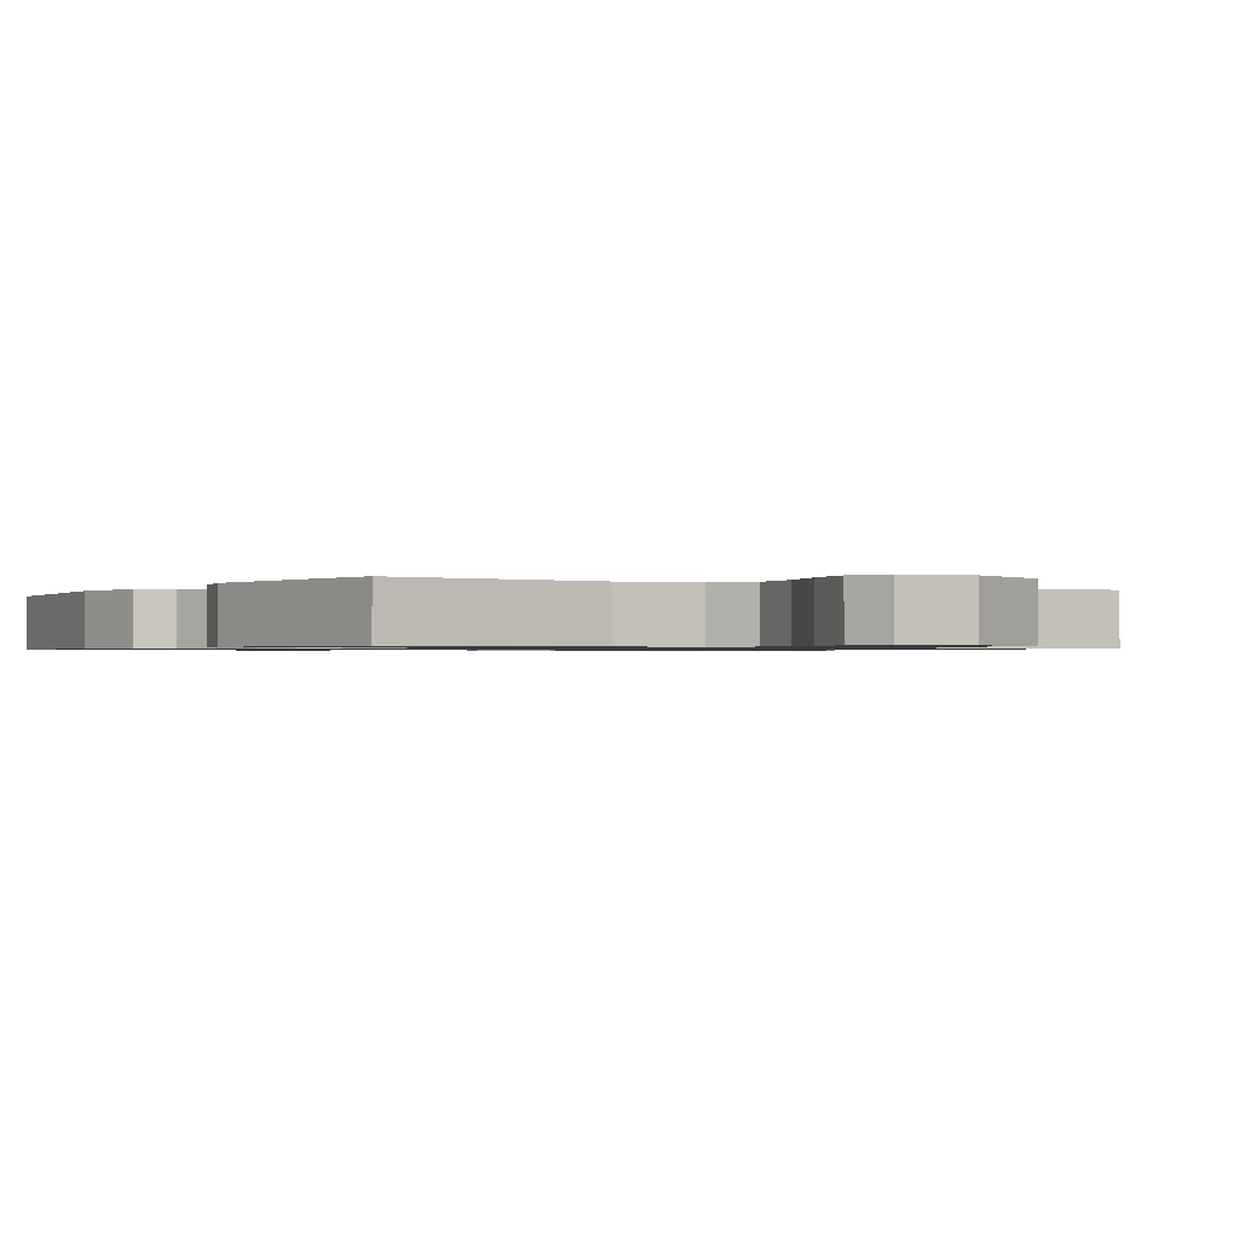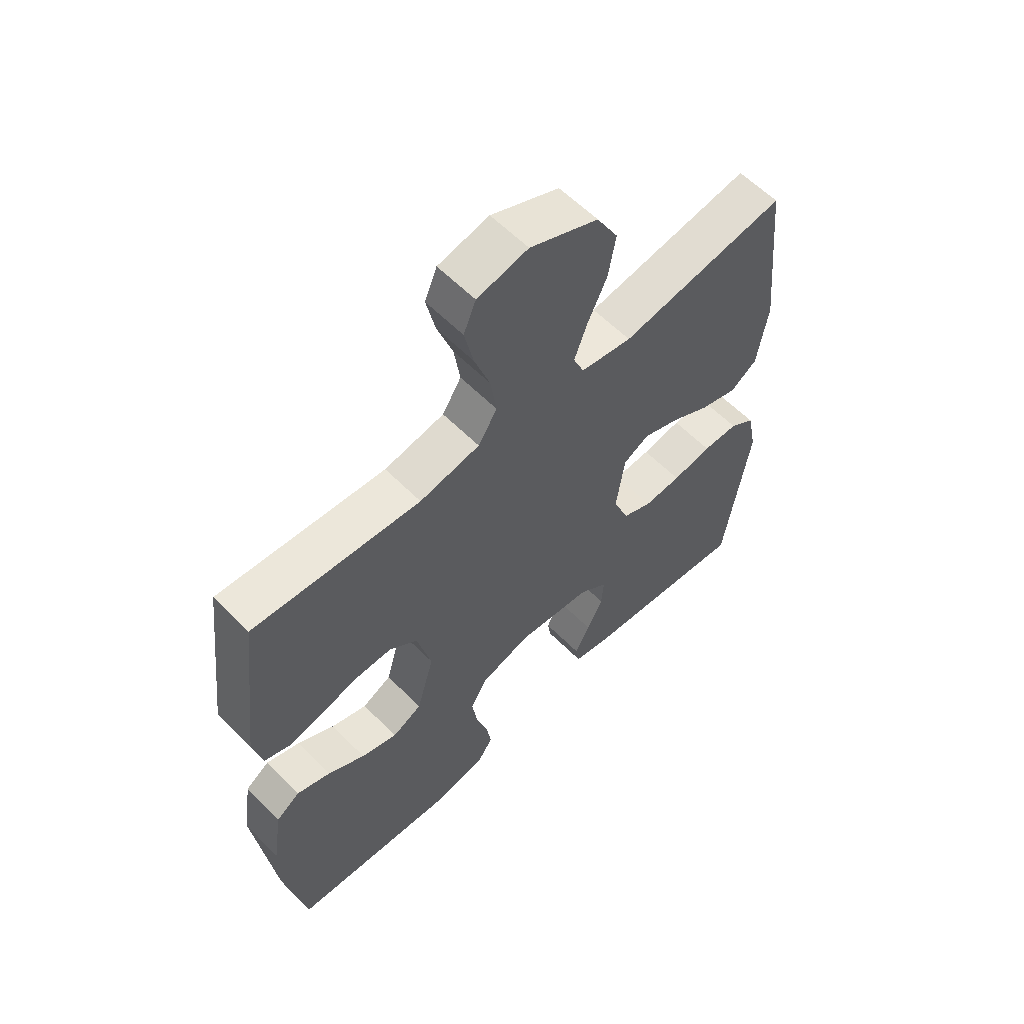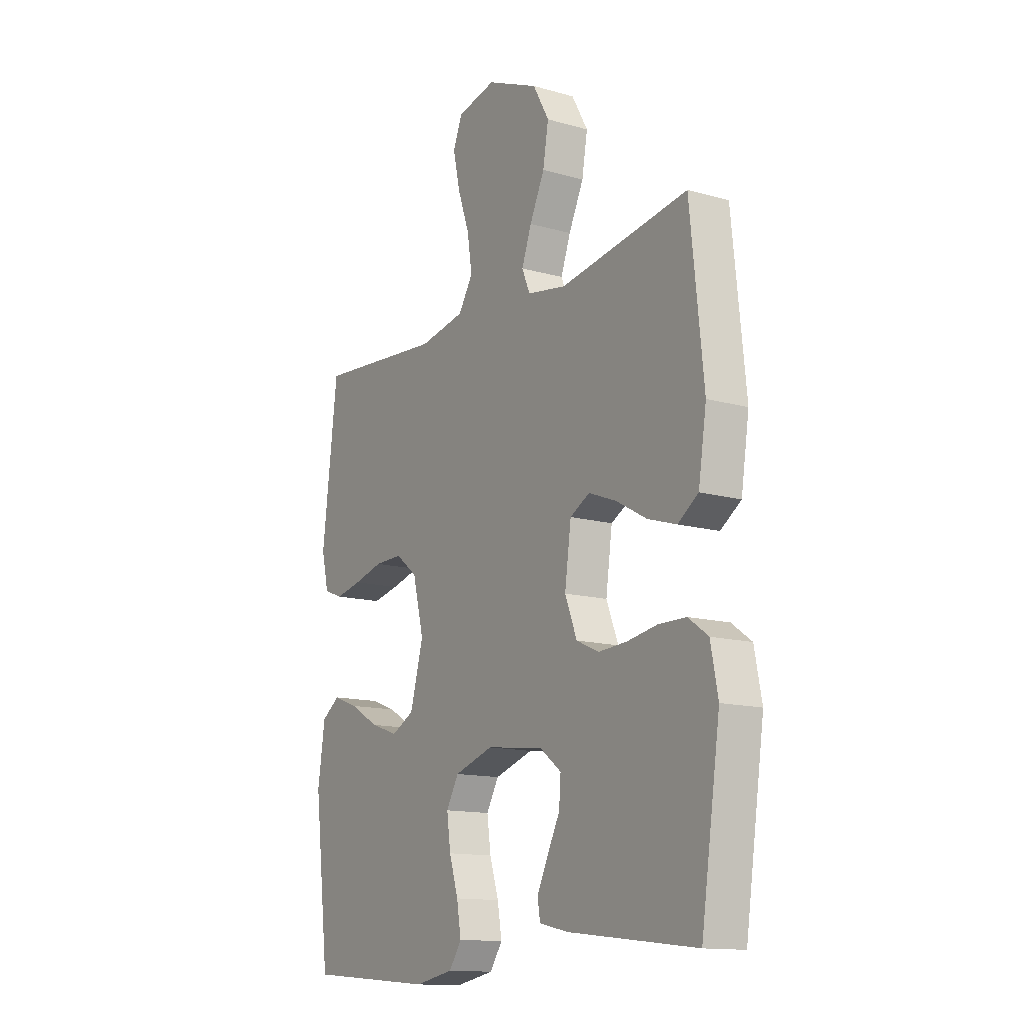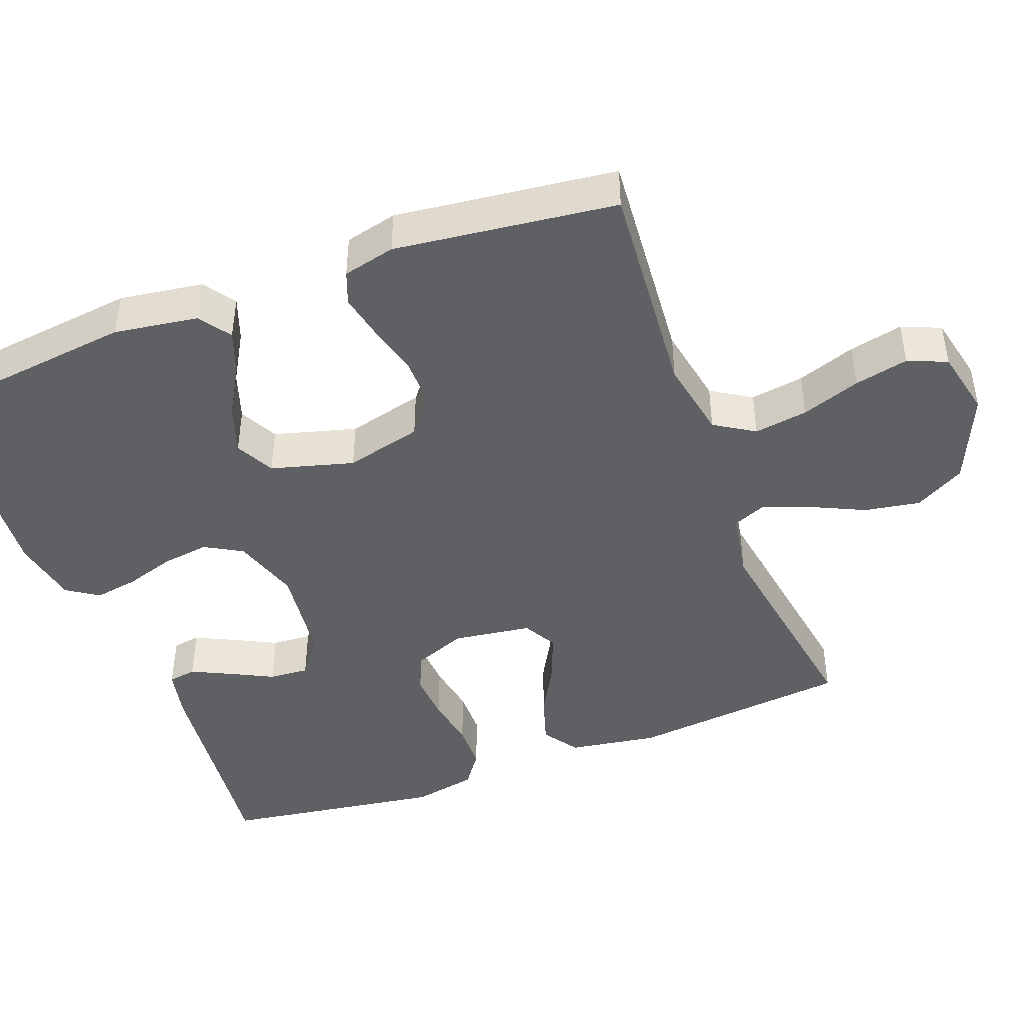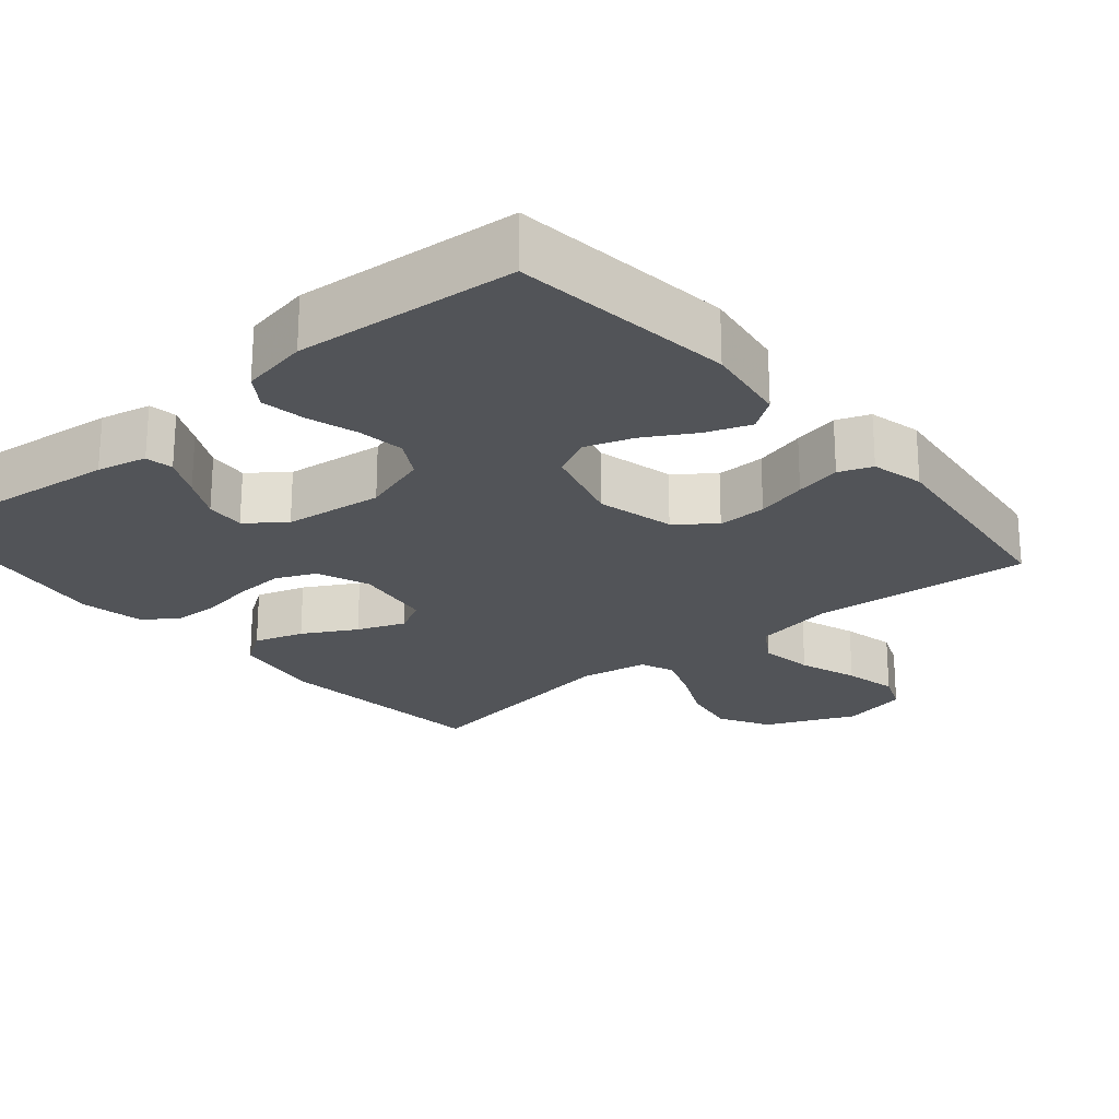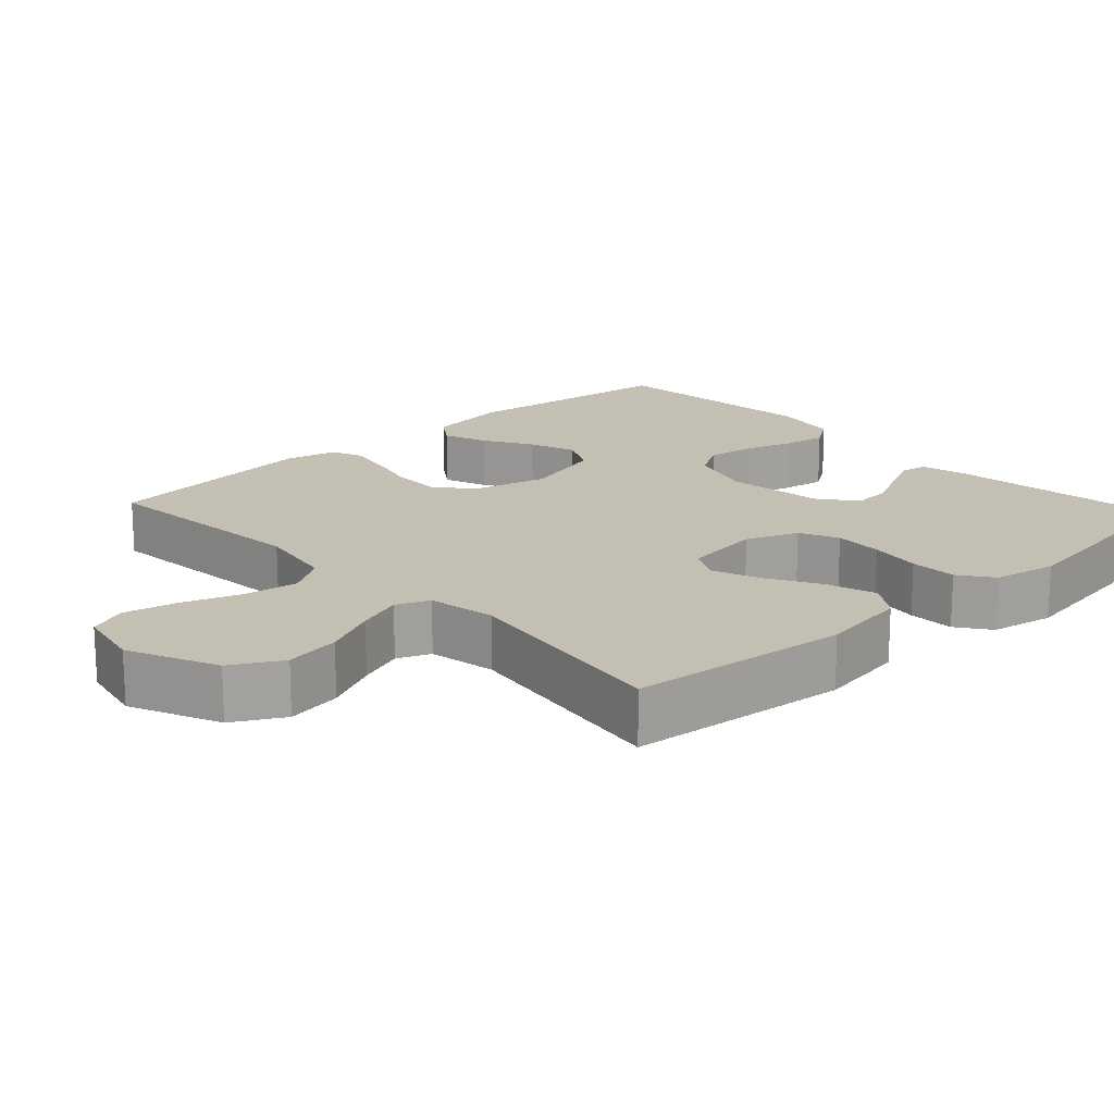
<metadata>
{"format":"obj","ext":"obj","renderer":"f3d","projection":"perspective","resolution":1024,"background":"white","views":[{"elev":-0.9,"azim":-31.9,"up":"+Y"},{"elev":59.5,"azim":-44.2,"up":"+Z"},{"elev":-13.7,"azim":57.7,"up":"+Z"},{"elev":-44.5,"azim":-69.3,"up":"+Y"},{"elev":-23.3,"azim":-139.8,"up":"+Y"},{"elev":17.7,"azim":47.0,"up":"+Y"}]}
</metadata>
<code>
v 0.5 0.07 -0.5
v 0.2 0.07 -0.466
v 0.132 0.07 -0.451
v 0.126 0.07 -0.413
v 0.152 0.07 -0.359
v 0.181 0.07 -0.302
v 0.185 0.07 -0.248
v 0.134 0.07 -0.209
v 0 0.07 -0.193
v -0.091 0.07 -0.222
v -0.12 0.07 -0.273
v -0.111 0.07 -0.337
v -0.09 0.07 -0.404
v -0.08 0.07 -0.464
v -0.109 0.07 -0.507
v -0.2 0.07 -0.524
v -0.5 0.07 -0.5
v -0.536 0.07 -0.2
v -0.519 0.07 -0.086
v -0.476 0.07 -0.056
v -0.416 0.07 -0.078
v -0.349 0.07 -0.117
v -0.284 0.07 -0.139
v -0.231 0.07 -0.112
v -0.2 0.07 0
v -0.226 0.07 0.104
v -0.277 0.07 0.144
v -0.343 0.07 0.143
v -0.412 0.07 0.125
v -0.474 0.07 0.112
v -0.519 0.07 0.129
v -0.536 0.07 0.2
v -0.5 0.07 0.5
v -0.2 0.07 0.475
v -0.092 0.07 0.495
v -0.058 0.07 0.549
v -0.069 0.07 0.622
v -0.097 0.07 0.702
v -0.113 0.07 0.775
v -0.091 0.07 0.828
v 0 0.07 0.848
v 0.122 0.07 0.795
v 0.16 0.07 0.727
v 0.147 0.07 0.651
v 0.112 0.07 0.577
v 0.089 0.07 0.514
v 0.108 0.07 0.469
v 0.2 0.07 0.453
v 0.5 0.07 0.5
v 0.531 0.07 0.2
v 0.512 0.07 0.079
v 0.464 0.07 0.046
v 0.397 0.07 0.067
v 0.325 0.07 0.107
v 0.26 0.07 0.132
v 0.214 0.07 0.107
v 0.199 0.07 0
v 0.227 0.07 -0.071
v 0.28 0.07 -0.095
v 0.347 0.07 -0.091
v 0.418 0.07 -0.079
v 0.482 0.07 -0.08
v 0.528 0.07 -0.113
v 0.545 0.07 -0.2
v 0.5 0 -0.5
v 0.2 0 -0.466
v 0.132 0 -0.451
v 0.126 0 -0.413
v 0.152 0 -0.359
v 0.181 0 -0.302
v 0.185 0 -0.248
v 0.134 0 -0.209
v 0 0 -0.193
v -0.091 0 -0.222
v -0.12 0 -0.273
v -0.111 0 -0.337
v -0.09 0 -0.404
v -0.08 0 -0.464
v -0.109 0 -0.507
v -0.2 0 -0.524
v -0.5 0 -0.5
v -0.536 0 -0.2
v -0.519 0 -0.086
v -0.476 0 -0.056
v -0.416 0 -0.078
v -0.349 0 -0.117
v -0.284 0 -0.139
v -0.231 0 -0.112
v -0.2 0 0
v -0.226 0 0.104
v -0.277 0 0.144
v -0.343 0 0.143
v -0.412 0 0.125
v -0.474 0 0.112
v -0.519 0 0.129
v -0.536 0 0.2
v -0.5 0 0.5
v -0.2 0 0.475
v -0.092 0 0.495
v -0.058 0 0.549
v -0.069 0 0.622
v -0.097 0 0.702
v -0.113 0 0.775
v -0.091 0 0.828
v 0 0 0.848
v 0.122 0 0.795
v 0.16 0 0.727
v 0.147 0 0.651
v 0.112 0 0.577
v 0.089 0 0.514
v 0.108 0 0.469
v 0.2 0 0.453
v 0.5 0 0.5
v 0.531 0 0.2
v 0.512 0 0.079
v 0.464 0 0.046
v 0.397 0 0.067
v 0.325 0 0.107
v 0.26 0 0.132
v 0.214 0 0.107
v 0.199 0 0
v 0.227 0 -0.071
v 0.28 0 -0.095
v 0.347 0 -0.091
v 0.418 0 -0.079
v 0.482 0 -0.08
v 0.528 0 -0.113
v 0.545 0 -0.2
f 4 5 6
f 3 4 6
f 2 3 6
f 1 2 6
f 64 1 6
f 63 64 6
f 62 63 6
f 61 62 6
f 60 61 6
f 59 60 6 7
f 58 59 7 8
f 57 58 8 9
f 56 57 9 10
f 52 53 54
f 51 52 54
f 50 51 54
f 49 50 54
f 48 49 54
f 47 48 54 55
f 43 44 45
f 42 43 45
f 41 42 45
f 40 41 45
f 39 40 45
f 38 39 45
f 37 38 45
f 36 37 45 46
f 35 36 46 47
f 32 33 34
f 31 32 34
f 30 31 34
f 29 30 34
f 28 29 34
f 34 35 47
f 28 34 47
f 27 28 47
f 20 21 22
f 19 20 22
f 18 19 22
f 17 18 22
f 16 17 22
f 15 16 22
f 14 15 22
f 13 14 22
f 12 13 22
f 11 12 22 23
f 10 11 23 24
f 47 55 56
f 27 47 56
f 26 27 56
f 25 26 56 10
f 10 24 25
f 70 69 68
f 70 68 67
f 70 67 66
f 70 66 65
f 70 65 128
f 70 128 127
f 70 127 126
f 70 126 125
f 70 125 124
f 71 70 124 123
f 72 71 123 122
f 73 72 122 121
f 74 73 121 120
f 118 117 116
f 118 116 115
f 118 115 114
f 118 114 113
f 118 113 112
f 119 118 112 111
f 109 108 107
f 109 107 106
f 109 106 105
f 109 105 104
f 109 104 103
f 109 103 102
f 109 102 101
f 110 109 101 100
f 111 110 100 99
f 98 97 96
f 98 96 95
f 98 95 94
f 98 94 93
f 98 93 92
f 111 99 98
f 111 98 92
f 111 92 91
f 86 85 84
f 86 84 83
f 86 83 82
f 86 82 81
f 86 81 80
f 86 80 79
f 86 79 78
f 86 78 77
f 86 77 76
f 87 86 76 75
f 88 87 75 74
f 120 119 111
f 120 111 91
f 120 91 90
f 74 120 90 89
f 89 88 74
f 1 65 66 2
f 2 66 67 3
f 3 67 68 4
f 4 68 69 5
f 5 69 70 6
f 6 70 71 7
f 7 71 72 8
f 8 72 73 9
f 9 73 74 10
f 10 74 75 11
f 11 75 76 12
f 12 76 77 13
f 13 77 78 14
f 14 78 79 15
f 15 79 80 16
f 16 80 81 17
f 17 81 82 18
f 18 82 83 19
f 19 83 84 20
f 20 84 85 21
f 21 85 86 22
f 22 86 87 23
f 23 87 88 24
f 24 88 89 25
f 25 89 90 26
f 26 90 91 27
f 27 91 92 28
f 28 92 93 29
f 29 93 94 30
f 30 94 95 31
f 31 95 96 32
f 32 96 97 33
f 33 97 98 34
f 34 98 99 35
f 35 99 100 36
f 36 100 101 37
f 37 101 102 38
f 38 102 103 39
f 39 103 104 40
f 40 104 105 41
f 41 105 106 42
f 42 106 107 43
f 43 107 108 44
f 44 108 109 45
f 45 109 110 46
f 46 110 111 47
f 47 111 112 48
f 48 112 113 49
f 49 113 114 50
f 50 114 115 51
f 51 115 116 52
f 52 116 117 53
f 53 117 118 54
f 54 118 119 55
f 55 119 120 56
f 56 120 121 57
f 57 121 122 58
f 58 122 123 59
f 59 123 124 60
f 60 124 125 61
f 61 125 126 62
f 62 126 127 63
f 63 127 128 64
f 64 128 65 1

</code>
